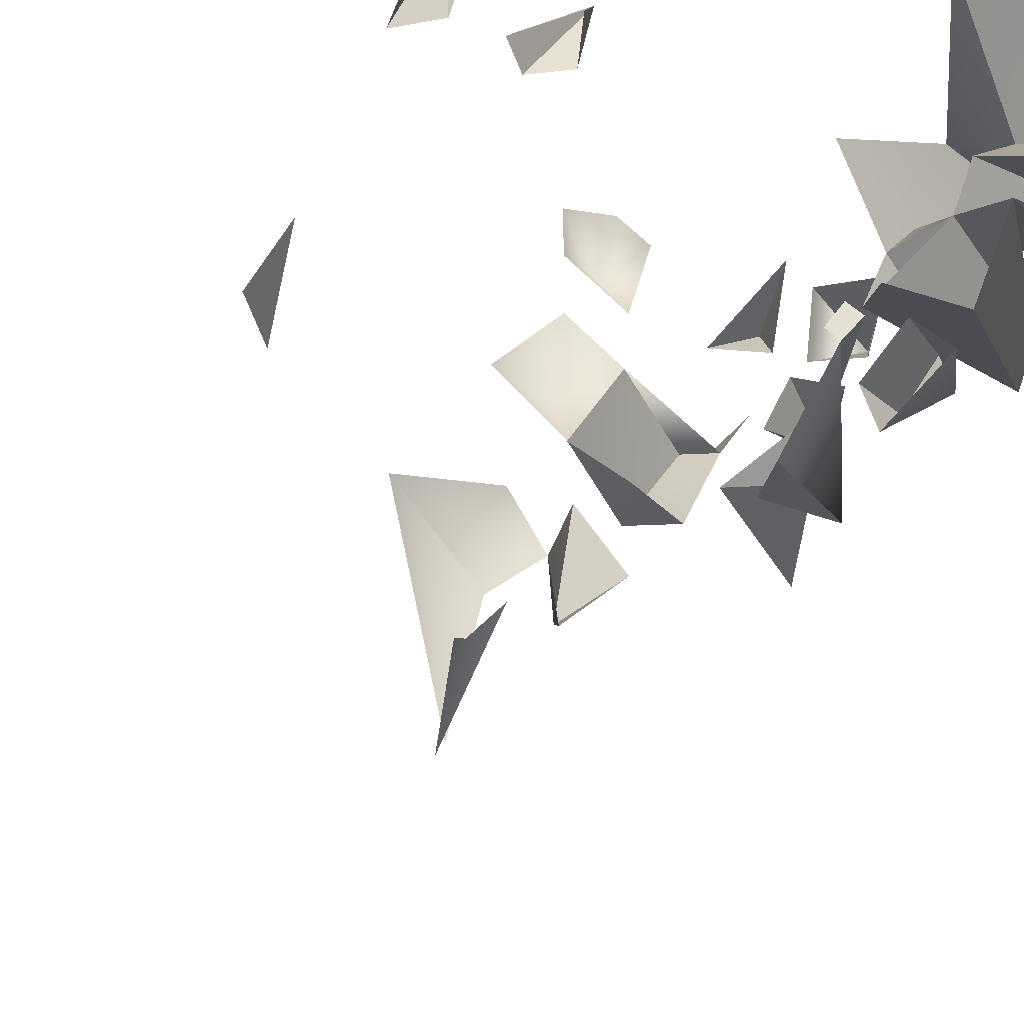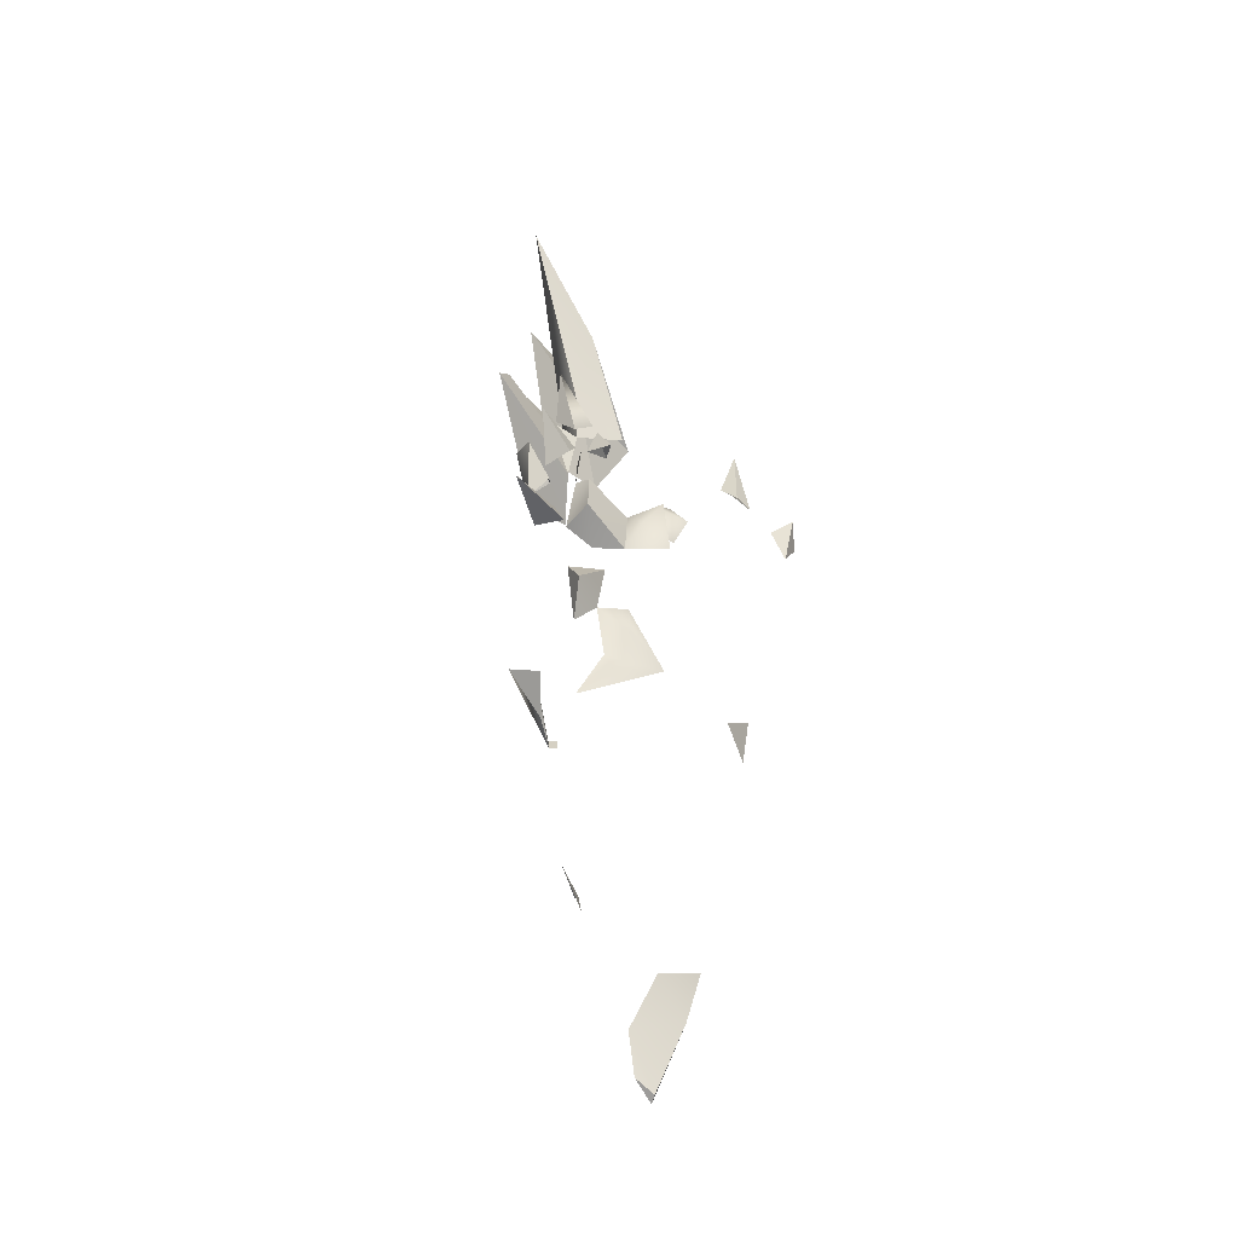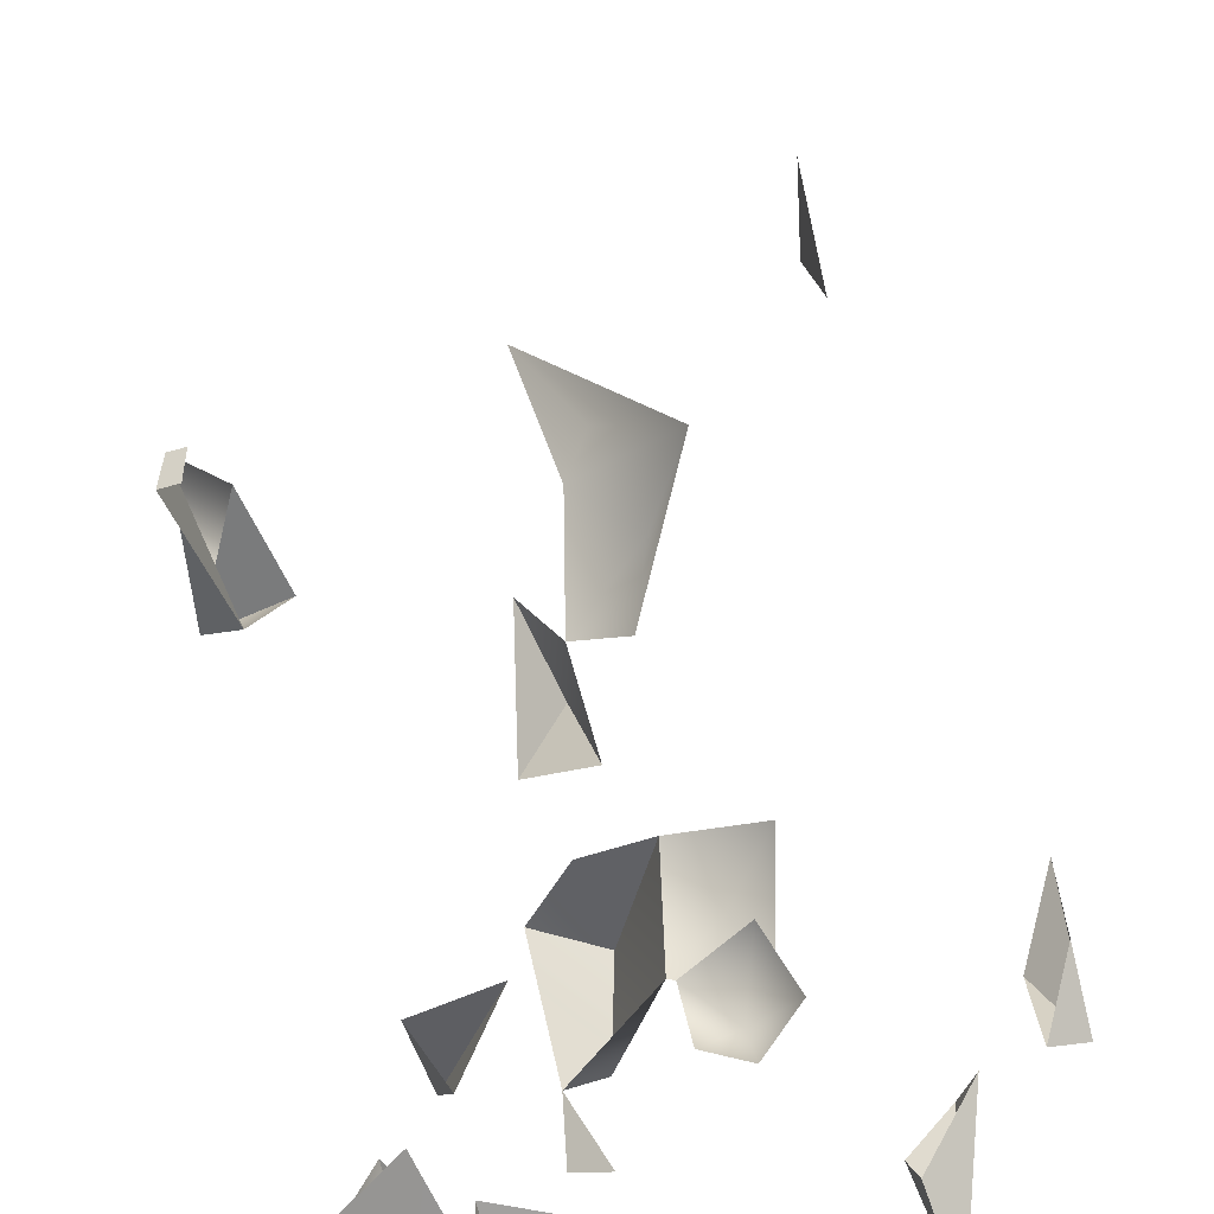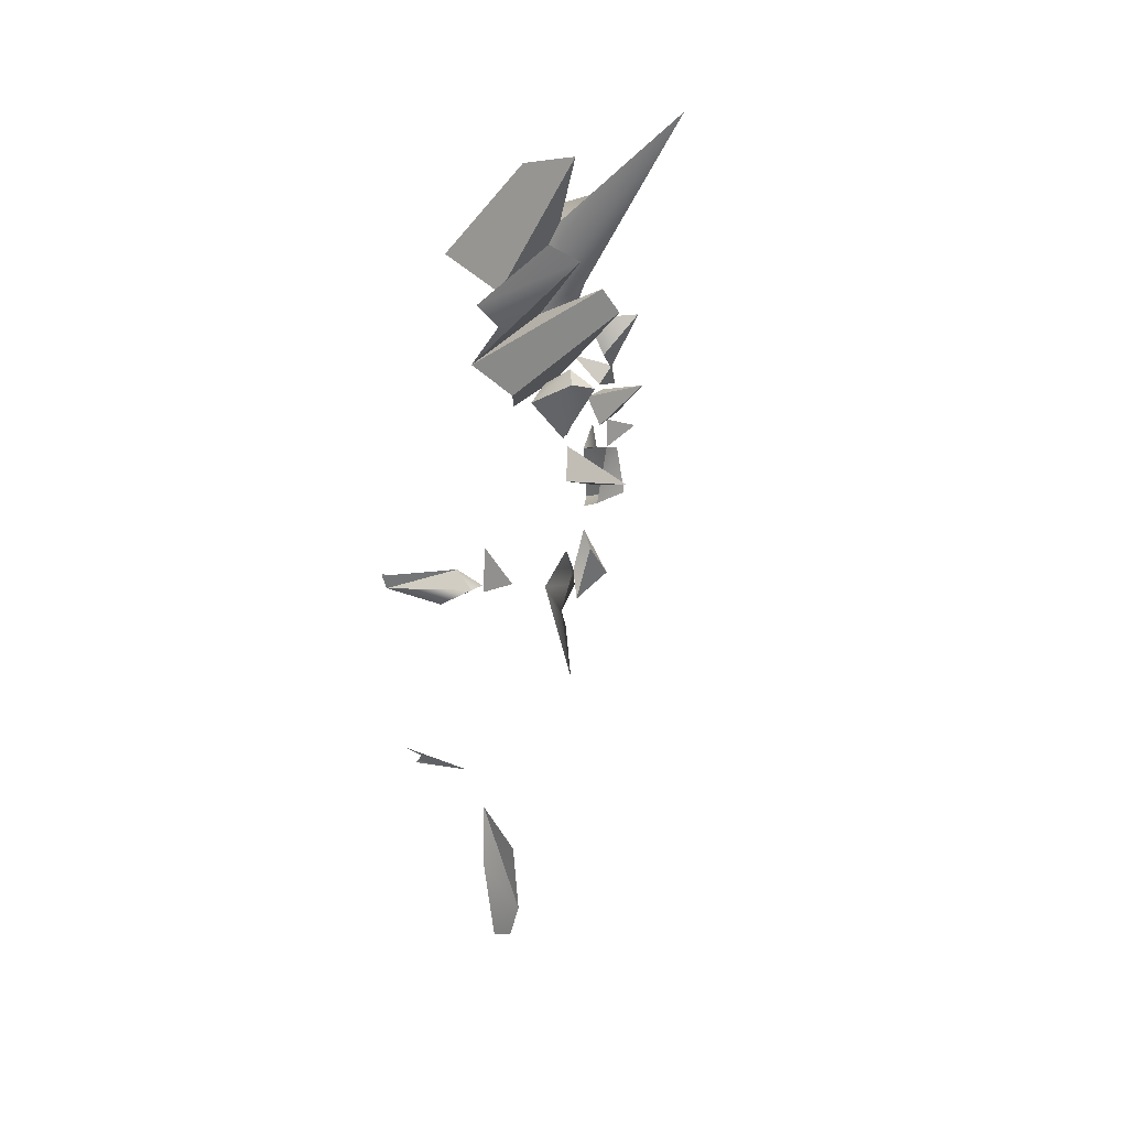
<metadata>
{"format":"obj","ext":"obj","renderer":"f3d","projection":"perspective","resolution":1024,"background":"white","views":[{"elev":36.4,"azim":-151.6,"up":"+Y"},{"elev":-47.8,"azim":25.5,"up":"+Z"},{"elev":66.1,"azim":-1.6,"up":"+Y"},{"elev":25.2,"azim":-60.3,"up":"+Z"}]}
</metadata>
<code>
g SeparateMesh_Monster_Durahan_Model_Monster_DurahanGrey_Break_01_LOD2
v 0.02242 -0.2701 0.7031
v -0.005002 -0.1525 0.682
v 0.05152 -0.1475 0.6191
v 0.02827 -0.1984 0.5609
v 0.02242 -0.2701 0.7031
v 0.05152 -0.1475 0.6191
v -0.001388 -0.3844 1.176
v 0.002834 -0.1441 0.7638
v -0.05758 -0.1095 0.7761
v -0.001388 -0.3844 1.176
v -0.04537 -0.1058 0.9111
v 0.0568 -0.1666 0.9656
v -0.001388 -0.3844 1.176
v 0.0568 -0.1666 0.9656
v 0.002834 -0.1441 0.7638
v -0.01969 -0.2055 0.6078
v 0.02242 -0.2701 0.7031
v 0.02827 -0.1984 0.5609
v -0.01969 -0.2055 0.6078
v -0.005002 -0.1525 0.682
v 0.02242 -0.2701 0.7031
v -0.001388 -0.3844 1.176
v -0.05758 -0.1095 0.7761
v -0.04537 -0.1058 0.9111
v 0.002834 -0.1441 0.7638
v -0.06839 -0.06624 0.6968
v -0.04537 -0.1058 0.9111
v -0.06039 -0.0303 0.7581
v -0.212 0.01246 0.7446
v -0.1448 -0.005621 0.7583
v -0.1804 -0.1544 0.8984
v -0.1804 -0.1544 0.8984
v -0.06039 -0.0303 0.7581
v -0.1692 -0.2281 0.8686
v -0.06839 -0.06624 0.6968
v -0.177 0.05126 0.5874
v -0.177 0.05126 0.5874
v -0.195 -0.03268 0.6959
v -0.1692 -0.2281 0.8686
v -0.1692 -0.2281 0.8686
v -0.212 0.01246 0.7446
v -0.1804 -0.1544 0.8984
v 0.01704 0.1288 0.8587
v -0.06607 -0.02376 1.037
v -0.09777 0.1676 0.8104
v 0.002834 -0.1441 0.7638
v 0.07075 -0.0182 0.7039
v -0.01236 -0.1072 0.6582
v 0.002834 -0.1441 0.7638
v 0.0568 -0.1666 0.9656
v 0.01704 0.1288 0.8587
v -0.04537 -0.1058 0.9111
v -0.06607 -0.02376 1.037
v 0.01704 0.1288 0.8587
v 0.0568 -0.1666 0.9656
v -0.04537 -0.1058 0.9111
v -0.01236 -0.1072 0.6582
v -0.06839 -0.06624 0.6968
v 0.002834 -0.1441 0.7638
v -0.09094 -0.00738 0.4687
v -0.1667 -0.05036 0.5275
v -0.1306 -0.3036 0.7552
v -0.1306 -0.3036 0.7552
v -0.03973 -0.09688 0.5411
v -0.177 0.05126 0.5874
v -0.06839 -0.06624 0.6968
v -0.128 -0.2599 0.8015
v -0.01236 -0.1072 0.6582
v -0.05468 -0.1766 0.6699
v -0.06839 -0.06624 0.6968
v -0.06839 -0.06624 0.6968
v -0.05468 -0.1766 0.6699
v -0.03973 -0.09688 0.5411
v -0.03973 -0.09688 0.5411
v -0.05468 -0.1766 0.6699
v -0.01236 -0.1072 0.6582
v 0.04313 -0.1602 0.5084
v 0.07689 -0.1746 0.5479
v 0.1098 -0.1659 0.4913
v 0.07689 -0.1746 0.5479
v 0.057 -0.08257 0.5635
v 0.1098 -0.1659 0.4913
v 0.002105 -0.1793 0.2263
v 0.0743 -0.2132 0.2353
v 0.04193 -0.1219 0.1921
v 0.0743 -0.2132 0.2353
v 0.1105 -0.09068 0.186
v -0 -0.1253 -0.03875
v 0.04154 -0.1855 0.02964
v 0.04094 -0.0932 0.0156
v 0.04154 -0.1855 0.02964
v 0.06762 -0.107 0.1176
v -0 -0.1626 0.1057
v 0.04154 -0.1855 0.02964
v -0 -0.1253 -0.03875
v 0.112 -0.08101 0.3097
v 0.06832 -0.1956 0.3488
v 0.02913 -0.1888 0.3621
v 0.002105 -0.1793 0.2263
v 0.06832 -0.1956 0.3488
v 0.0743 -0.2132 0.2353
v 0.112 -0.08101 0.3097
v 0.1622 -0.0986 0.2493
v 0.1105 -0.09068 0.186
v 0.1105 -0.09068 0.186
v 0.201 -0.03651 0.1967
v 0.1957 -0.0594 0.3401
v 0.112 -0.08101 0.3097
v -0.156 -0.0935 0.5154
v -0.1357 -0.188 0.5687
v -0.1156 -0.154 0.4263
v 0.002105 -0.1793 0.2263
v 0.02913 -0.1888 0.3621
v 0.06832 -0.1956 0.3488
v 0.07689 -0.1746 0.5479
v 0.04313 -0.1602 0.5084
v 0.057 -0.08257 0.5635
v -0.1357 -0.188 0.5687
v -0.156 -0.0935 0.5154
v -0.1052 -0.1653 0.5924
v -0.08472 -0.2194 0.5491
v -0.1357 -0.188 0.5687
v -0.1052 -0.1653 0.5924
v -0.1156 -0.154 0.4263
v -0.08472 -0.2194 0.5491
v -0.06563 -0.1457 0.4823
v -0.1052 -0.1653 0.5924
v -0.156 -0.0935 0.5154
v -0.09219 -0.09047 0.5392
v -0.08472 -0.2194 0.5491
v -0.1156 -0.154 0.4263
v -0.1357 -0.188 0.5687
v -0.2073 0.08511 0.07629
v -0.2564 0.2574 0.005602
v -0.2631 0.2653 0.04
v 0.3194 0.1051 0.637
v 0.3349 0.1511 0.4746
v 0.3198 0.1055 0.4822
v 0.4121 0.2379 0.4858
v 0.3769 0.2547 0.495
v 0.397 0.2743 0.4198
v 0.4121 0.2379 0.4858
v 0.397 0.2743 0.4198
v 0.3915 0.218 0.3334
v 0.3683 0.1929 0.4173
v 0.3769 0.2547 0.495
v 0.4121 0.2379 0.4858
v 0.3683 0.1929 0.4173
v 0.4121 0.2379 0.4858
v 0.3915 0.218 0.3334
v 0.2801 0.1004 0.5254
v 0.2888 0.1504 0.5566
v 0.3194 0.1051 0.637
v 0.07492 0.2059 -0.9737
v 0.1107 0.188 -0.9704
v 0.126 0.2355 -0.8168
v 0.04553 0.158 -1.163
v 0.05996 0.1428 -1.156
v 0.07492 0.2059 -0.9737
v 0.1107 0.188 -0.9704
v 0.08232 0.1159 -0.8897
v 0.126 0.2355 -0.8168
v 0.1107 0.188 -0.9704
v 0.03695 0.07349 -1.042
v 0.05996 0.1428 -1.156
v 0.03646 0.101 -1.136
v 0.03695 0.07349 -1.042
v -0.2447 0.02161 0.05235
v -0.2132 0.1308 -0.02577
v -0.2564 0.2574 0.005602
v -0.2447 0.02161 0.05235
v -0.2564 0.2574 0.005602
v -0.2073 0.08511 0.07629
v -0.2132 0.1308 -0.02577
v -0.2447 0.02161 0.05235
v -0.1689 0.03948 0.02865
v -0.1689 0.03948 0.02865
v -0.2447 0.02161 0.05235
v -0.2073 0.08511 0.07629
v 0.2254 0.2863 -0.2161
v 0.2286 0.1973 -0.1723
v 0.2429 0.2895 -0.09391
v 0.04553 0.158 -1.163
v 0.07492 0.2059 -0.9737
v 0.03695 0.07349 -1.042
v 0.05996 0.1428 -1.156
v 0.04553 0.158 -1.163
v 0.03646 0.101 -1.136
v 0.126 0.2355 -0.8168
v 0.03695 0.07349 -1.042
v 0.07492 0.2059 -0.9737
v 0.04553 0.158 -1.163
v 0.03695 0.07349 -1.042
v 0.03646 0.101 -1.136
v -0.007093 -0.2993 0.5472
v -0.03969 -0.1741 0.5078
v 0.02234 -0.1827 0.5078
v -0.04198 -0.209 0.4445
v -0.03969 -0.1741 0.5078
v -0.007093 -0.2993 0.5472
v -0.07195 -0.2965 0.3254
v -0.05579 -0.131 0.3825
v -0.01188 -0.1631 0.2771
v -0.09694 -0.1516 0.3126
v -0.05579 -0.131 0.3825
v -0.07195 -0.2965 0.3254
v -0.09694 -0.1516 0.3126
v -0.07195 -0.2965 0.3254
v -0.01188 -0.1631 0.2771
v -0.007093 -0.2993 0.5472
v 0.02621 -0.217 0.4558
v -0.04198 -0.209 0.4445
v 0.02913 -0.1888 0.3621
v 0.0313 -0.1871 0.4311
v 0.07002 -0.2405 0.4133
v 0.02234 -0.1827 0.5078
v 0.02621 -0.217 0.4558
v -0.007093 -0.2993 0.5472
v 0.06762 -0.107 0.1176
v 0.04154 -0.1855 0.02964
v -0 -0.1626 0.1057
v 0.3349 0.1511 0.4746
v 0.3194 0.1051 0.637
v 0.2888 0.1504 0.5566
v 0.3194 0.1051 0.637
v 0.3198 0.1055 0.4822
v 0.2801 0.1004 0.5254
v -0.06607 -0.02376 1.037
v -0.04537 -0.1058 0.9111
v -0.1156 -0.1845 1.08
v -0.128 -0.2599 0.8015
v -0.1306 -0.3036 0.7552
v -0.1667 -0.05036 0.5275
v -0.177 0.05126 0.5874
v -0.1692 -0.2281 0.8686
v -0.1804 -0.1544 0.8984
v -0.06039 -0.0303 0.7581
v -0.06839 -0.06624 0.6968
v -0.1448 -0.005621 0.7583
v -0.09777 0.1676 0.8104
v -0.06607 -0.02376 1.037
v -0.1156 -0.1845 1.08
v -0.1448 -0.005621 0.7583
v -0.1156 -0.1845 1.08
v -0.04537 -0.1058 0.9111
v -0.06039 -0.0303 0.7581
v -0.06839 -0.06624 0.6968
v -0.03973 -0.09688 0.5411
v -0.1306 -0.3036 0.7552
v -0.128 -0.2599 0.8015
v 0.1105 -0.09068 0.186
v 0.0743 -0.2132 0.2353
v 0.112 -0.08101 0.3097
v 0.06832 -0.1956 0.3488
v -0.08472 -0.2194 0.5491
v -0.1052 -0.1653 0.5924
v -0.09219 -0.09047 0.5392
v -0.06563 -0.1457 0.4823
v -0.1625 0.2566 -0.5315
v -0.1599 0.2385 -0.5073
v -0.1388 0.1174 -0.5235
v -0.1841 0.2675 -0.4806
v -0.2564 0.2574 0.005602
v -0.2394 0.2658 0.00528
v -0.2432 0.2749 0.03951
v -0.2631 0.2653 0.04
v 0.178 0.01723 0.4172
v 0.1706 -0.0309 0.3711
v 0.1302 0.006572 0.4001
v 0.2153 0.04028 0.3728
v 0.1188 -0.0298 0.3305
v 0.1788 0.03474 0.3065
v 0.1089 -0.05856 -0.06098
v 0.04276 -0.05804 -0.1068
v 0.04094 -0.0932 0.0156
v 0.09563 -0.04215 0.03429
v 0.1422 0.04676 -0.1071
v 0.06403 -0.05896 -0.159
v -0 -0.1091 -0.2593
g SeparateMesh_Monster_Durahan_Model_Monster_DurahanGrey_Break_01_LOD2_0
f 3 2 1
f 6 5 4
f 9 8 7
f 12 11 10
f 15 14 13
f 18 17 16
f 21 20 19
f 24 23 22
f 26 25 23
f 26 23 27
f 28 26 27
f 31 30 29
f 33 30 32
f 36 35 34
f 39 38 37
f 41 38 40
f 42 41 40
f 45 44 43
f 48 47 46
f 47 50 49
f 53 52 51
f 56 55 54
f 59 58 57
f 62 61 60
f 64 63 60
f 67 66 65
f 70 69 68
f 73 72 71
f 76 75 74
f 79 78 77
f 82 81 80
f 85 84 83
f 87 86 85
f 90 89 88
f 92 91 90
f 95 94 93
f 98 97 96
f 101 100 99
f 104 103 102
f 106 103 105
f 103 106 107
f 103 107 108
f 111 110 109
f 114 113 112
f 117 116 115
f 120 119 118
f 123 122 121
f 126 125 124
f 129 128 127
f 132 131 130
f 135 134 133
f 138 137 136
f 141 140 139
f 144 143 142
f 147 146 145
f 150 149 148
f 153 152 151
f 156 155 154
f 155 158 157
f 159 155 157
f 162 161 160
f 161 164 163
f 163 164 165
f 167 166 165
f 170 169 168
f 173 172 171
f 176 175 174
f 179 178 177
f 182 181 180
f 185 184 183
f 188 187 186
f 191 190 189
f 194 193 192
f 197 196 195
f 200 199 198
f 203 202 201
f 206 205 204
f 209 208 207
f 212 211 210
f 215 214 213
f 218 217 216
f 221 220 219
f 224 223 222
f 227 226 225
f 230 229 228
f 233 232 231
f 234 233 231
f 237 236 235
f 238 237 235
f 241 240 239
f 242 241 239
f 245 244 243
f 246 245 243
f 249 248 247
f 250 249 247
f 253 252 251
f 254 252 253
f 257 256 255
f 258 257 255
f 261 260 259
f 262 260 261
f 265 264 263
f 266 265 263
f 269 268 267
f 267 268 270
f 269 271 268
f 268 272 270
f 268 271 272
f 275 274 273
f 273 276 275
f 273 277 276
f 273 274 277
f 274 278 277
f 278 279 277
f 274 279 278

</code>
